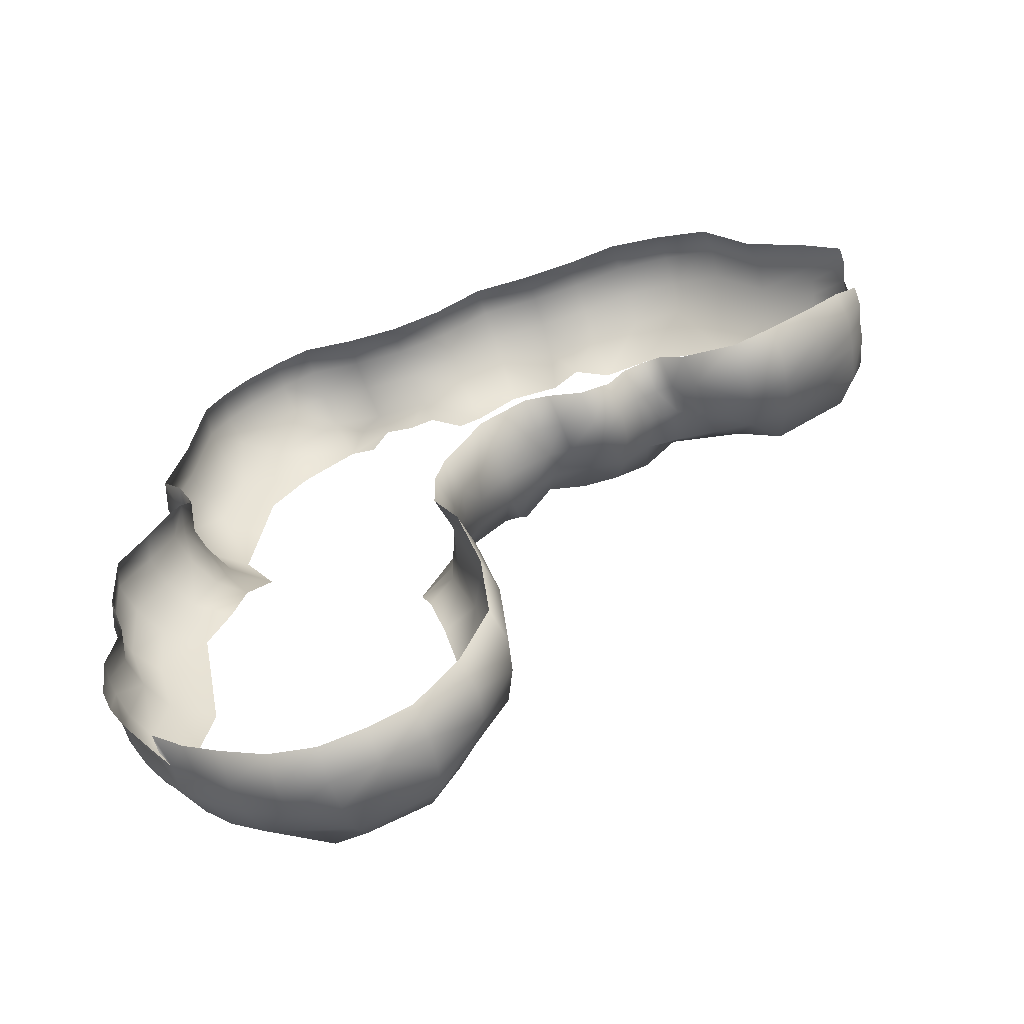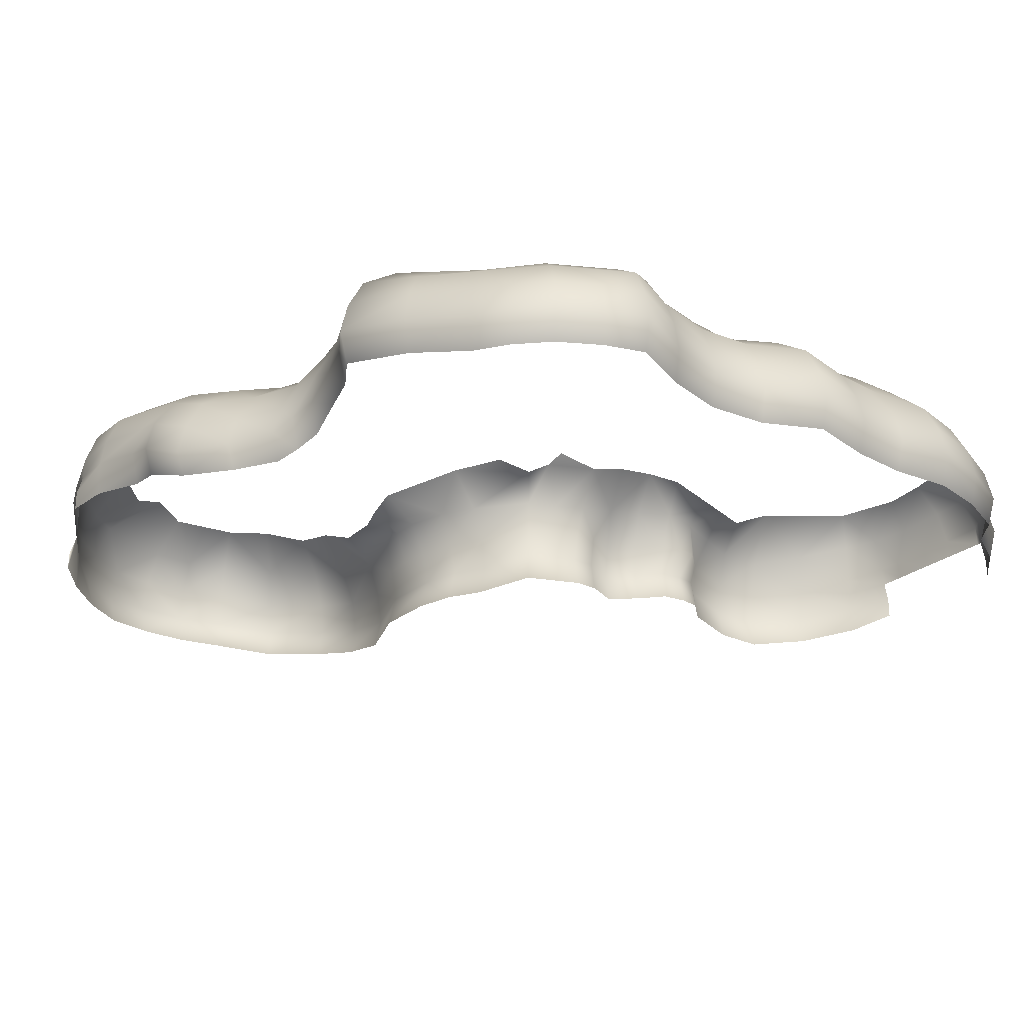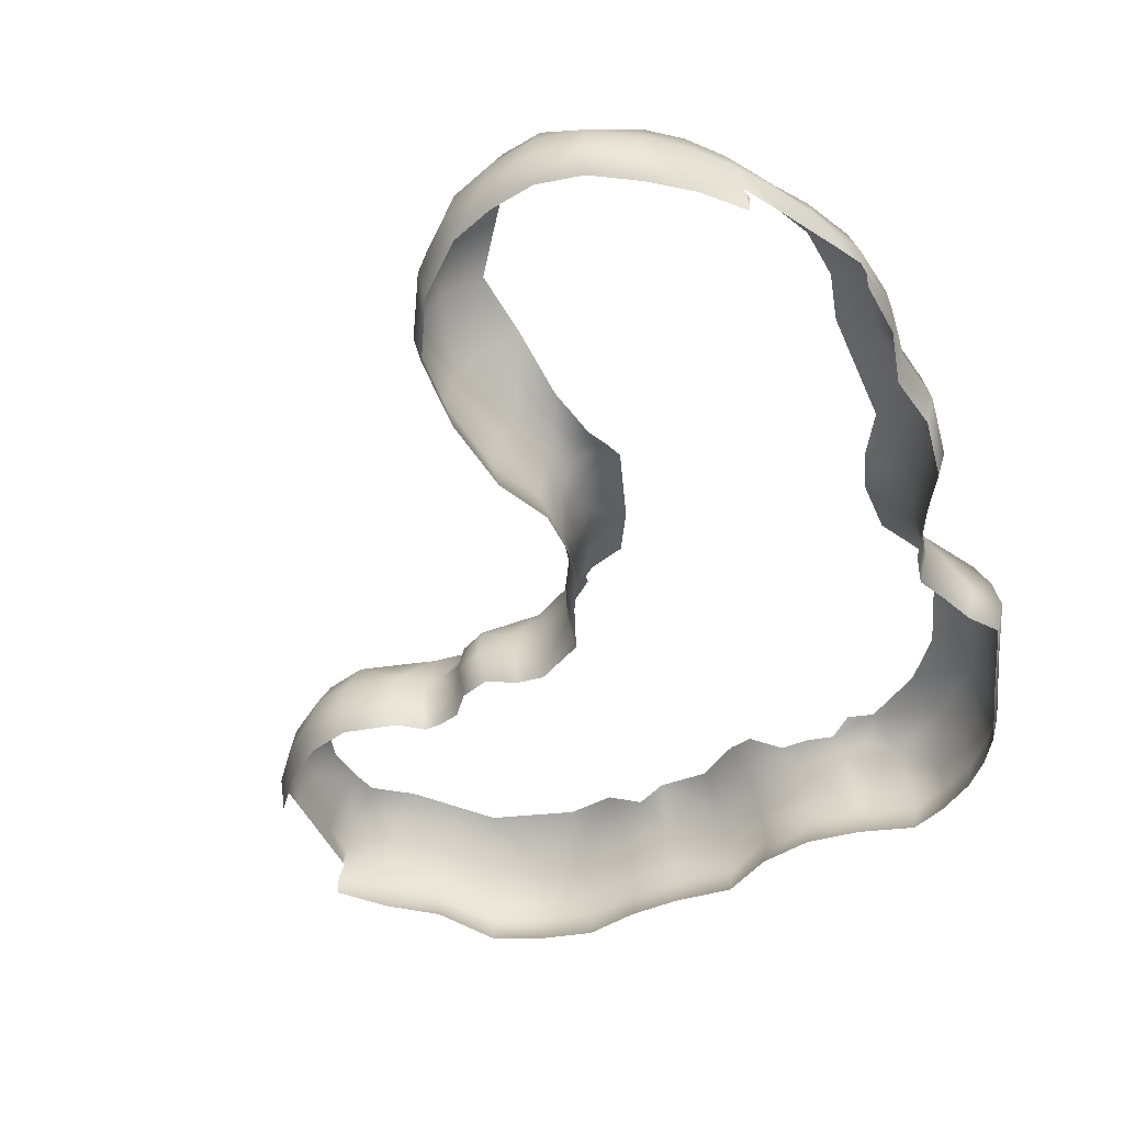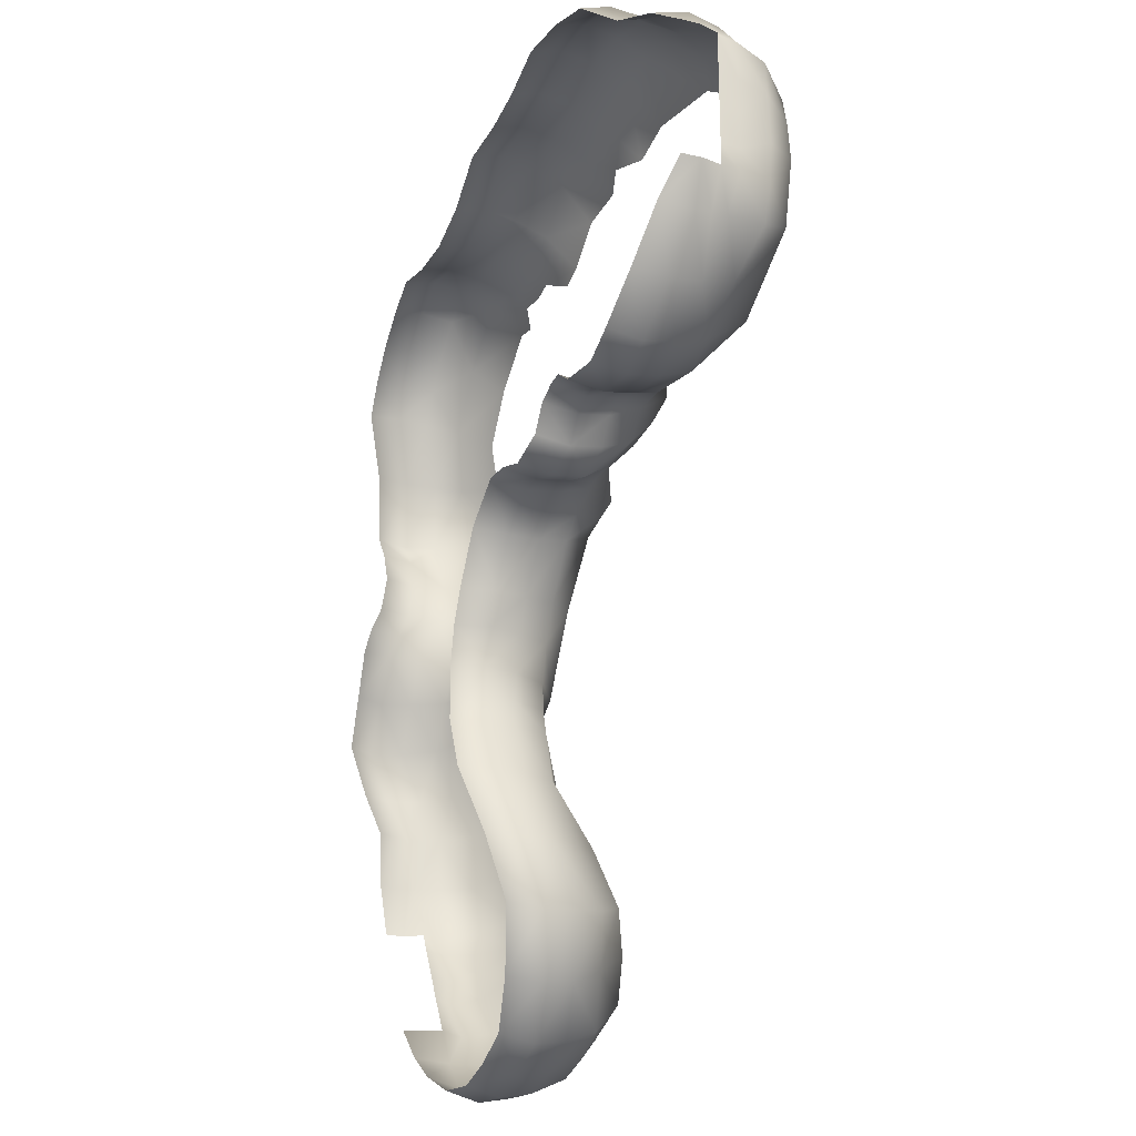
<metadata>
{"format":"obj","ext":"obj","renderer":"f3d","projection":"perspective","resolution":1024,"background":"white","views":[{"elev":-65.6,"azim":17.9,"up":"+Z"},{"elev":-29.6,"azim":-43.1,"up":"+Y"},{"elev":-45.5,"azim":-157.1,"up":"+Y"},{"elev":-24.9,"azim":69.0,"up":"+Z"}]}
</metadata>
<code>
g n_Top_Wall98476
v -6545 608.6 9549
v -6518 733.1 9568
v -6380 709.7 9417
v -6380 636.2 9417
v -6529 794 9560
v -6402 783.2 9417
v -6590 978.3 9518
v -6455 978.3 9383
v -6411 854.9 9406
v -6540 854.9 9553
v -6709 1090 9434
v -6559 1090 9329
v -9285 603.2 9389
v -9210 603.2 9511
v -9189 478.7 9488
v -9260 478.7 9368
v -7554 603.2 9889
v -7554 478.7 9856
v -7758 478.7 9840
v -7758 603.2 9873
v -9193 725 9492
v -9265 725 9372
v -7554 725 9862
v -7758 725 9846
v -9218 848.4 9333
v -7758 848.4 9786
v -7656 848.4 9794
v -8967 959.7 9427
v -9048 848.4 9542
v -9106 959.7 9239
v -7665 937.7 9704
v -7777 969.1 9668
v -8402 603.2 9716
v -8194 603.2 9767
v -8186 478.7 9736
v -8391 478.7 9685
v -8187 725 9742
v -8393 725 9691
v -8172 848.4 9684
v -8373 848.4 9634
v -7993 478.7 9857
v -7996 603.2 9890
v -7994 725 9864
v -7988 848.4 9803
v -7976 959.7 9658
v -8617 603.2 9737
v -8605 478.7 9706
v -8820 478.7 9766
v -8831 603.2 9797
v -8822 725 9772
v -8608 725 9712
v -8801 848.4 9715
v -8587 848.4 9655
v -8751 959.7 9578
v -8684 900.6 9655
v -9372 671.5 9139
v -9343 547 9130
v -9427 579.8 8892
v -9460 704.3 8889
v -9349 793.4 9132
v -9433 826.1 8892
v -9305 899 9115
v -9373 949.5 8897
v -9228 1061 8910
v -7347 603.2 9940
v -7128 609.6 9910
v -7134 493.3 9880
v -7347 478.7 9907
v -7347 725 9913
v -7133 731.5 9885
v -7347 848.4 9852
v -7144 848.4 9829
v -7347 988.1 9707
v -9471 753.7 7610
v -9518 685.9 7779
v -9455 691.4 7613
v -9325 704.3 8653
v -9377 704.3 8781
v -9345 579.8 8783
v -9292 579.8 8653
v -9492 807.7 7783
v -9445 875.5 7615
v -9299 826.1 8653
v -9419 923.7 7800
v -9385 998.9 7625
v -9373 949.5 8897
v -9433 826.1 8892
v -9238 949.5 8653
v -9241 1110 7651
v -9228 1061 8910
v -9092 1061 8653
v -9310 601.9 8315
v -9291 635.7 8404
v -9259 512.3 8404
v -9277 492.2 8315
v -9283 723.7 8315
v -9222 847.1 8315
v -9218 899 8481
v -9262 792.1 8491
v -9120 933.4 8320
v -9390 597.9 8142
v -9357 496.1 8145
v -9462 504.6 7970
v -9494 598.6 7965
v -9468 720.4 7969
v -9363 719.7 8145
v -9408 843.8 7980
v -9296 843.1 8144
v -9265 955 8005
v -8763 824.9 6411
v -8757 700.4 6442
v -8582 715.9 6423
v -8582 840.4 6390
v -9492 787.7 7416
v -9492 719.9 7413
v -9465 748.3 7212
v -9449 821.8 7222
v -8758 946.8 6436
v -8582 962.2 6417
v -9481 886.9 7420
v -9451 898.4 7226
v -8582 1086 6477
v -9412 1022 7235
v -9431 1010 7430
v -8718 1228 6664
v -8854 1166 6704
v -8907 1055 6576
v -8582 1197 6623
v -9268 1133 7260
v -9288 1122 7456
v -9189 899.4 6756
v -9298 895.6 6908
v -9275 821.8 6923
v -9186 821.8 6776
v -9138 1023 6770
v -9252 1006 6936
v -9044 1134 6882
v -9168 1118 7026
v -7932 761 6885
v -8054 800.7 6658
v -8077 676.2 6679
v -7962 636.5 6899
v -7956 882.8 6896
v -8073 922.5 6675
v -8011 1006 6922
v -8144 1046 6748
v -8143 1118 6984
v -8247 1172 6842
v -9072 815.7 6624
v -9076 679.9 6633
v -8927 685 6528
v -8939 809.5 6499
v -8930 931.3 6523
v -9068 915.3 6625
v -9032 1039 6659
v -9356 895.4 7017
v -9336 821.8 7027
v -9329 1011 7050
v -9218 1125 7143
v -8404 840.4 6428
v -8412 715.9 6459
v -8250 715.9 6527
v -8234 840.4 6498
v -8247 962.2 6521
v -8411 962.2 6453
v -8277 1086 6574
v -8426 1086 6510
v -8350 1197 6700
v -8466 1197 6662
v -8003 603.2 7388
v -7939 682.1 7131
v -7970 557.6 7141
v -8036 478.7 7394
v -8029 725 7393
v -7964 803.9 7139
v -8089 848.4 7403
v -8050 927.3 7163
v -8188 1039 7206
v -8233 919.3 7428
v -6908 662.3 8378
v -6922 537.8 8408
v -6767 529.5 8449
v -6753 654 8419
v -8101 603.2 7807
v -8097 603.2 7598
v -8130 478.7 7600
v -8134 478.7 7807
v -6765 775.8 8443
v -6919 784.1 8402
v -8124 725 7600
v -8140 725 7705
v -8127 725 7807
v -6790 897.9 8498
v -6945 907.5 8457
v -8185 848.4 7704
v -8188 848.4 7807
v -6852 1068 8630
v -7007 987.5 8589
v -8323 893.7 7714
v -8334 931 7807
v -8069 603.2 7944
v -8102 478.7 7948
v -8039 478.7 8069
v -8007 603.2 8061
v -8033 725 8068
v -8096 725 7948
v -8091 848.4 8083
v -8155 848.4 7956
v -8232 959.7 8121
v -7935 620.2 8252
v -7961 495.6 8274
v -7780 495.6 8379
v -7766 620.2 8349
v -7961 495.6 8274
v -7935 620.2 8252
v -7937 742 8255
v -7758 742 8359
v -7937 742 8255
v -7755 848.4 8392
v -7855 848.4 8332
v -7955 848.4 8273
v -7817 959.7 8524
v -7939 1019 8453
v -7953 984.4 8392
v -7117 662.3 8420
v -7131 537.8 8450
v -7541 641.2 8306
v -7554 516.7 8336
v -7440 537.8 8397
v -7426 662.3 8367
v -7128 784.1 8444
v -7542 763 8323
v -7438 784.1 8391
v -7092 907.5 8492
v -7482 907.5 8454
v -7619 878 8423
v -7144 976.2 8621
v -7544 1019 8586
v -7681 1002 8555
v -7275 662.3 8483
v -7289 537.8 8513
v -7221 537.8 8517
v -7207 662.3 8487
v -7218 784.1 8511
v -7286 784.1 8508
v -7240 907.5 8528
v -7381 907.5 8539
v -7281 965 8652
v -6919 616.1 9841
v -6733 679.2 9676
v -6752 574.4 9653
v -6931 508 9813
v -6928 737.9 9818
v -6748 801.1 9657
v -6950 848.4 9767
v -6784 913.4 9614
v -7001 1018 9642
v -6855 1054 9538
v -6586 676.2 8567
v -6602 551.7 8588
v -6468 587 8761
v -6451 711.5 8749
v -6407 854.5 9131
v -6400 783.2 9126
v -6400 783.2 9246
v -6405 854.9 9255
v -6465 833.3 8759
v -6599 798 8584
v -6458 772.4 8754
v -6443 978.3 9245
v -6430 978.3 9050
v -6643 933 8640
v -6496 978.3 8781
v -6532 1090 9220
v -6513 1090 9065
v -6572 1090 8835
v -6411 854.9 8899
v -6400 783.2 8901
v -6400 783.2 8985
v -6408 854 8986
v -6448 978.3 8907
v -6383 709.7 8901
v -6385 636.2 8901
v -6400 783.2 9401
v -6518 733.1 9568
v -6545 608.6 9549
v -6529 794 9560
v -6590 978.3 9518
v -6540 854.9 9553
v -6602 551.7 8588
v -6586 676.2 8567
v -6599 798 8584
v -9273 669.6 8494
v -9240 545.1 8494
v -8134 959.7 9546
v -7554 848.4 9801
v -7532 988.6 9678
v -9111 603.2 9625
v -8971 603.2 9728
v -8956 478.7 9699
v -9093 478.7 9599
v -8959 725 9705
v -9097 725 9604
v -7939 682.1 7131
v -7970 557.6 7141
v -7964 803.9 7139
v -9438 629.2 7616
v -9484 652 7414
v -9412 893.2 7137
v -9408 821.8 7148
v -9451 898.4 7226
v -9449 821.8 7222
v -9370 1017 7143
v -9412 1022 7235
v -7357 662.3 8456
v -7371 537.8 8486
v -7368 784.1 8481
v -7207 662.3 8487
v -7221 537.8 8517
v -7218 784.1 8511
v -7669 630.7 8349
v -7682 506.2 8379
v -7665 752.5 8363
v -7412 1019 8619
v -7240 907.5 8528
v -6643 933 8640
v -6852 1068 8630
v -8153 848.4 7600
v -9167 1010 9074
v -9357 496.1 8145
v -9390 597.9 8142
v -9363 719.7 8145
v -9296 843.1 8144
v -9171 937 8160
v -9485 576.6 7785
v -9253 1033 7828
v -9206 748.3 6765
v -9205 674.8 6765
v -8582 840.4 6390
v -8582 715.9 6423
v -8582 962.2 6417
v -8582 1086 6477
v -9268 1133 7260
v -9464 674.8 7213
v -9377 704.3 8781
v -9345 579.8 8783
v -9171 937 8160
v -8283 885.9 7618
v -8050 927.3 7163
v -8188 1039 7206
v -8582 1197 6623
v -8350 913.7 9581
v -8457 922.3 9582
v -8566 913.7 9595
v -8229 959.7 9521
v -8648 959.7 9553
v -7281 965 8652
v -6709 1090 9434
v -7955 848.4 8273
v -8006 954.8 8329
v -8140 973.8 8296
v -7953 984.4 8392
f 261 283 282
f 278 269 282
f 262 282 269
f 282 262 261
f 5 10 6
f 9 6 10
f 6 9 284
f 266 284 9
f 284 266 265
f 263 265 266
f 265 263 264
f 280 264 263
f 264 280 279
f 277 279 280
f 279 277 278
f 267 278 277
f 278 267 269
f 268 269 267
f 269 268 262
f 259 262 268
f 262 259 261
f 260 261 259
f 267 272 268
f 272 267 273
f 277 273 267
f 273 277 281
f 280 281 277
f 281 280 271
f 263 271 280
f 271 263 270
f 266 270 263
f 270 266 9
f 10 7 9
f 8 9 7
f 9 8 270
f 274 270 8
f 270 274 271
f 275 271 274
f 271 275 281
f 276 281 275
f 281 276 273
f 272 273 276
f 276 327 272
f 12 7 11
f 7 12 8
f 274 8 12
f 356 354 54
f 55 54 354
f 54 55 52
f 53 52 55
f 52 53 51
f 38 51 53
f 51 38 33
f 37 33 38
f 33 37 34
f 43 34 37
f 34 43 42
f 24 42 43
f 42 24 20
f 23 20 24
f 20 23 17
f 69 17 23
f 17 69 65
f 66 65 69
f 354 53 55
f 24 27 23
f 27 24 26
f 43 26 24
f 26 43 44
f 37 44 43
f 44 37 39
f 38 39 37
f 39 38 40
f 53 40 38
f 40 53 353
f 354 353 53
f 65 66 67
f 252 67 66
f 251 252 249
f 66 249 252
f 249 66 70
f 69 70 66
f 70 69 71
f 23 71 69
f 71 23 296
f 27 296 23
f 296 27 31
f 26 31 27
f 31 26 32
f 44 32 26
f 32 44 45
f 39 45 44
f 45 39 295
f 40 295 39
f 295 40 352
f 353 352 40
f 71 296 297
f 31 297 296
f 70 253 249
f 355 295 352
f 297 73 71
f 72 71 73
f 71 72 70
f 255 70 72
f 70 255 253
f 73 257 72
f 255 72 257
f 256 257 258
f 257 256 255
f 254 255 256
f 255 254 253
f 250 253 254
f 253 250 249
f 251 249 250
f 256 258 358
f 254 285 250
f 286 250 285
f 250 286 251
f 358 288 256
f 289 256 288
f 256 289 254
f 287 254 289
f 254 287 285
f 312 310 309
f 156 309 310
f 309 156 158
f 136 158 156
f 158 136 138
f 137 138 136
f 310 157 156
f 309 311 312
f 138 159 158
f 313 158 159
f 158 313 309
f 314 309 313
f 309 314 311
f 314 159 343
f 159 314 313
f 128 125 127
f 126 127 125
f 127 126 155
f 137 155 126
f 155 137 135
f 136 135 137
f 135 136 132
f 156 132 136
f 132 156 133
f 157 133 156
f 128 127 122
f 131 132 133
f 132 131 135
f 154 135 131
f 135 154 155
f 153 155 154
f 155 153 127
f 118 127 153
f 127 118 122
f 119 122 118
f 133 134 131
f 149 131 134
f 131 149 154
f 153 154 149
f 150 151 149
f 152 149 151
f 149 152 153
f 110 153 152
f 153 110 118
f 113 118 110
f 118 113 119
f 337 338 134
f 150 134 338
f 134 150 149
f 111 152 151
f 152 111 110
f 112 110 111
f 110 112 113
f 359 216 220
f 217 220 216
f 220 217 219
f 323 219 217
f 219 323 236
f 232 236 323
f 236 232 235
f 233 235 232
f 235 233 317
f 230 317 233
f 317 230 315
f 316 315 230
f 315 316 241
f 222 219 236
f 219 222 220
f 213 216 210
f 216 213 217
f 321 217 213
f 217 321 323
f 227 323 321
f 323 227 232
f 230 232 227
f 232 230 233
f 212 210 211
f 210 212 213
f 322 213 212
f 213 322 321
f 228 321 322
f 321 228 227
f 229 227 228
f 227 229 230
f 316 230 229
f 240 241 242
f 241 240 315
f 245 315 240
f 315 245 317
f 247 317 245
f 317 247 235
f 238 235 247
f 235 238 236
f 239 236 238
f 236 239 222
f 324 238 247
f 247 248 324
f 248 247 246
f 245 246 247
f 246 245 244
f 240 244 245
f 244 240 243
f 242 243 240
f 224 222 223
f 222 224 220
f 359 220 224
f 195 199 348
f 199 195 196
f 192 196 195
f 196 192 208
f 206 208 192
f 208 206 207
f 205 207 206
f 207 205 221
f 218 221 205
f 199 196 200
f 208 200 196
f 200 208 209
f 207 209 208
f 209 207 360
f 221 360 207
f 360 221 362
f 361 209 360
f 328 348 179
f 348 328 195
f 191 195 328
f 195 191 192
f 184 192 191
f 192 184 206
f 201 206 184
f 206 201 205
f 204 205 201
f 205 204 218
f 215 218 204
f 186 187 184
f 202 184 187
f 184 202 201
f 203 201 202
f 201 203 204
f 214 204 203
f 204 214 215
f 176 178 177
f 178 176 179
f 328 179 176
f 176 177 175
f 174 175 171
f 175 174 176
f 190 176 174
f 176 190 328
f 191 328 190
f 170 171 172
f 171 170 174
f 185 174 170
f 174 185 190
f 184 190 185
f 190 184 191
f 185 186 184
f 186 185 173
f 170 173 185
f 173 170 172
f 334 108 109
f 107 109 108
f 109 107 84
f 81 84 107
f 84 81 82
f 74 82 81
f 82 74 114
f 115 114 74
f 114 115 116
f 344 116 115
f 336 109 84
f 82 85 84
f 89 84 85
f 84 89 336
f 116 117 114
f 120 114 117
f 114 120 82
f 124 82 120
f 82 124 85
f 130 85 124
f 85 130 89
f 124 129 130
f 129 124 123
f 120 123 124
f 123 120 121
f 117 121 120
f 108 106 107
f 105 107 106
f 107 105 81
f 75 81 105
f 81 75 74
f 76 74 75
f 74 76 115
f 308 115 76
f 115 308 344
f 106 101 105
f 104 105 101
f 105 104 75
f 308 76 307
f 75 307 76
f 307 75 335
f 104 335 75
f 335 104 103
f 101 103 104
f 103 101 102
f 96 332 333
f 332 96 92
f 93 92 96
f 92 93 94
f 294 94 93
f 92 331 332
f 94 95 92
f 330 92 95
f 92 330 331
f 80 294 293
f 93 293 294
f 293 93 99
f 96 99 93
f 99 96 97
f 333 97 96
f 97 333 100
f 347 100 333
f 99 97 98
f 100 98 97
f 98 100 91
f 88 91 90
f 91 88 98
f 83 98 88
f 98 83 99
f 77 99 83
f 99 77 293
f 80 293 77
f 83 78 77
f 79 77 78
f 77 79 80
f 83 87 78
f 87 83 86
f 88 86 83
f 86 88 90
f 340 161 160
f 162 160 161
f 160 162 163
f 140 163 162
f 163 140 144
f 143 144 140
f 144 143 145
f 306 145 143
f 145 306 349
f 160 339 340
f 160 163 164
f 144 164 163
f 162 141 140
f 143 140 139
f 141 139 140
f 139 141 142
f 139 306 143
f 306 139 304
f 142 304 139
f 304 142 305
f 160 341 339
f 341 160 165
f 164 165 160
f 165 164 166
f 144 166 164
f 166 144 146
f 145 146 144
f 146 145 147
f 349 147 145
f 147 349 350
f 147 148 146
f 168 146 148
f 146 168 166
f 167 166 168
f 166 167 165
f 342 165 167
f 165 342 341
f 167 351 342
f 351 167 169
f 168 169 167
f 226 318 319
f 318 226 225
f 181 225 226
f 225 181 180
f 182 180 181
f 180 182 183
f 290 183 182
f 183 290 291
f 320 318 231
f 225 231 318
f 231 225 189
f 180 189 225
f 189 180 188
f 183 188 180
f 188 183 291
f 291 292 188
f 189 188 193
f 292 193 188
f 193 292 326
f 231 189 194
f 193 194 189
f 194 193 197
f 326 197 193
f 231 325 320
f 325 231 234
f 194 234 231
f 234 194 198
f 197 198 194
f 357 325 237
f 234 237 325
f 237 234 198
f 46 51 33
f 51 46 50
f 49 50 46
f 50 49 299
f 48 299 49
f 299 48 300
f 35 36 33
f 47 33 36
f 33 47 46
f 48 46 47
f 46 48 49
f 298 300 301
f 300 298 299
f 302 299 298
f 299 302 50
f 52 50 302
f 50 52 51
f 41 35 34
f 33 34 35
f 14 301 15
f 301 14 298
f 303 298 14
f 298 303 302
f 29 302 303
f 302 29 52
f 54 52 29
f 29 28 54
f 30 28 25
f 29 25 28
f 25 29 21
f 303 21 29
f 21 303 14
f 62 30 25
f 30 62 329
f 13 14 15
f 14 13 21
f 22 21 13
f 21 22 25
f 60 25 22
f 25 60 62
f 61 62 60
f 62 61 63
f 62 64 329
f 64 62 63
f 56 22 13
f 22 56 60
f 59 60 56
f 60 59 61
f 345 61 59
f 15 16 13
f 57 13 16
f 13 57 56
f 58 56 57
f 56 58 59
f 345 59 58
f 58 346 345
f 67 68 65
f 18 65 68
f 65 18 17
f 19 17 18
f 17 19 20
f 41 20 19
f 20 41 42
f 34 42 41
f 1 2 3
f 5 3 2
f 3 5 6
f 3 4 1

</code>
